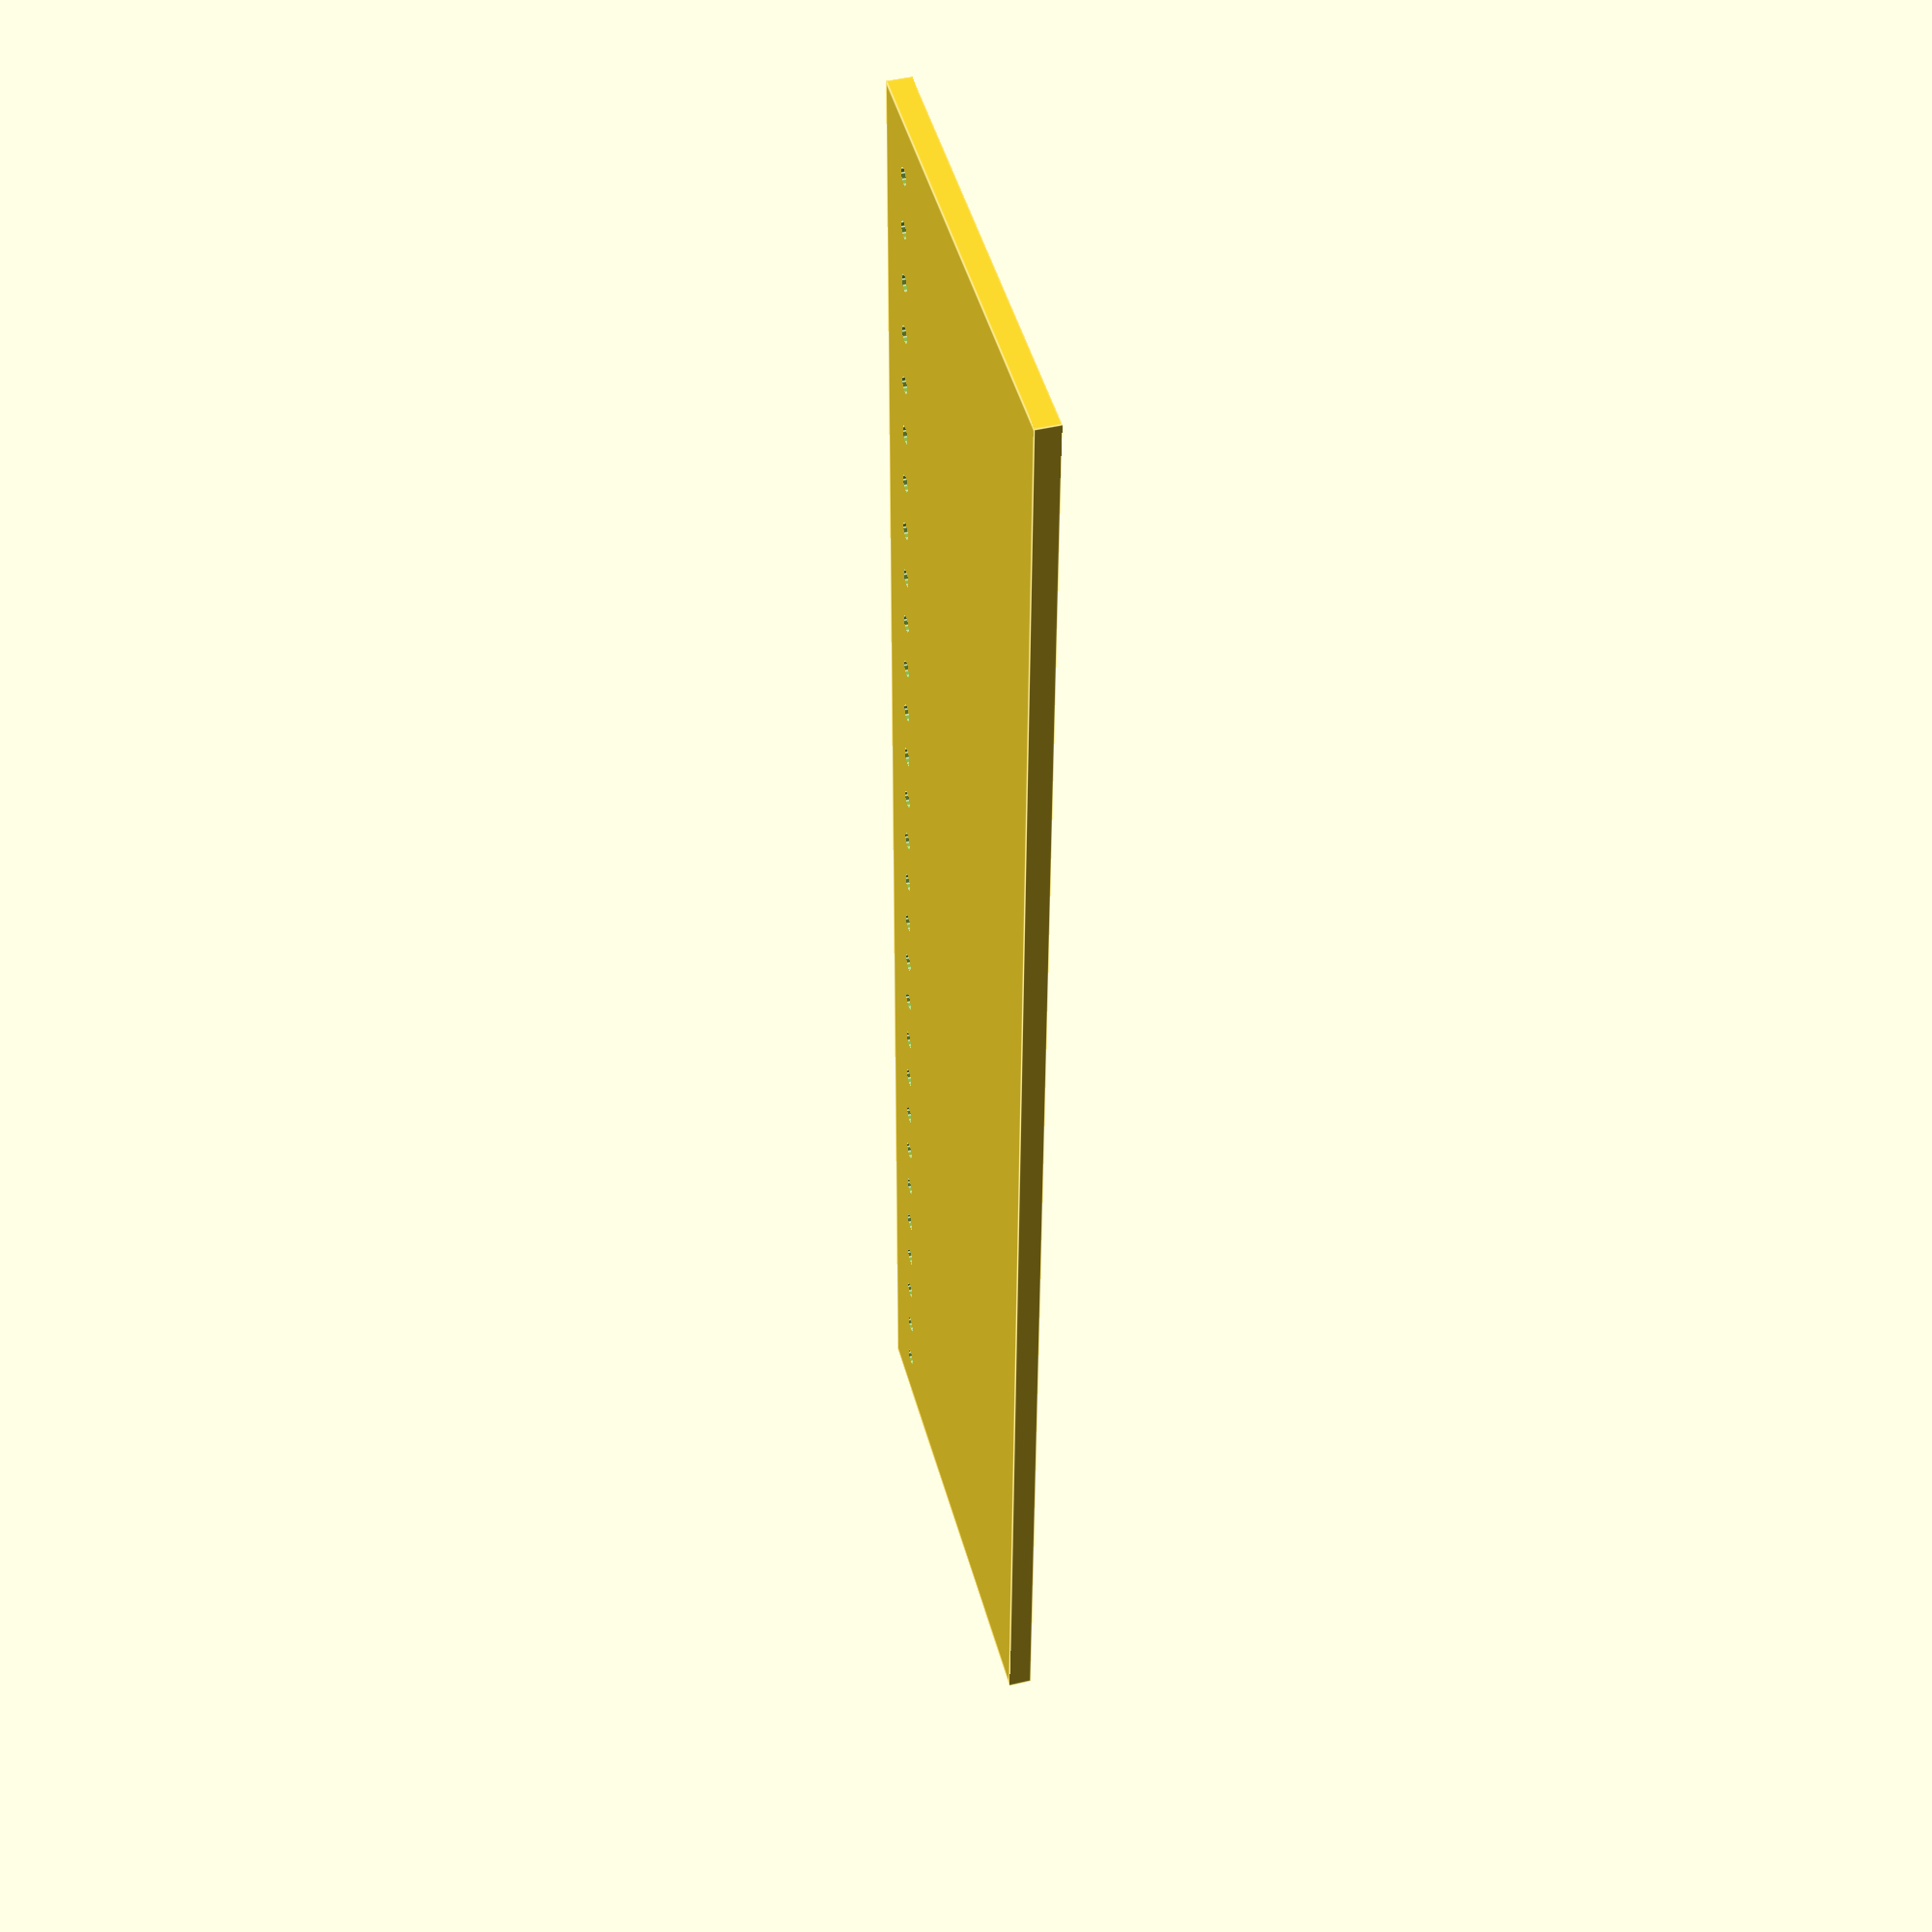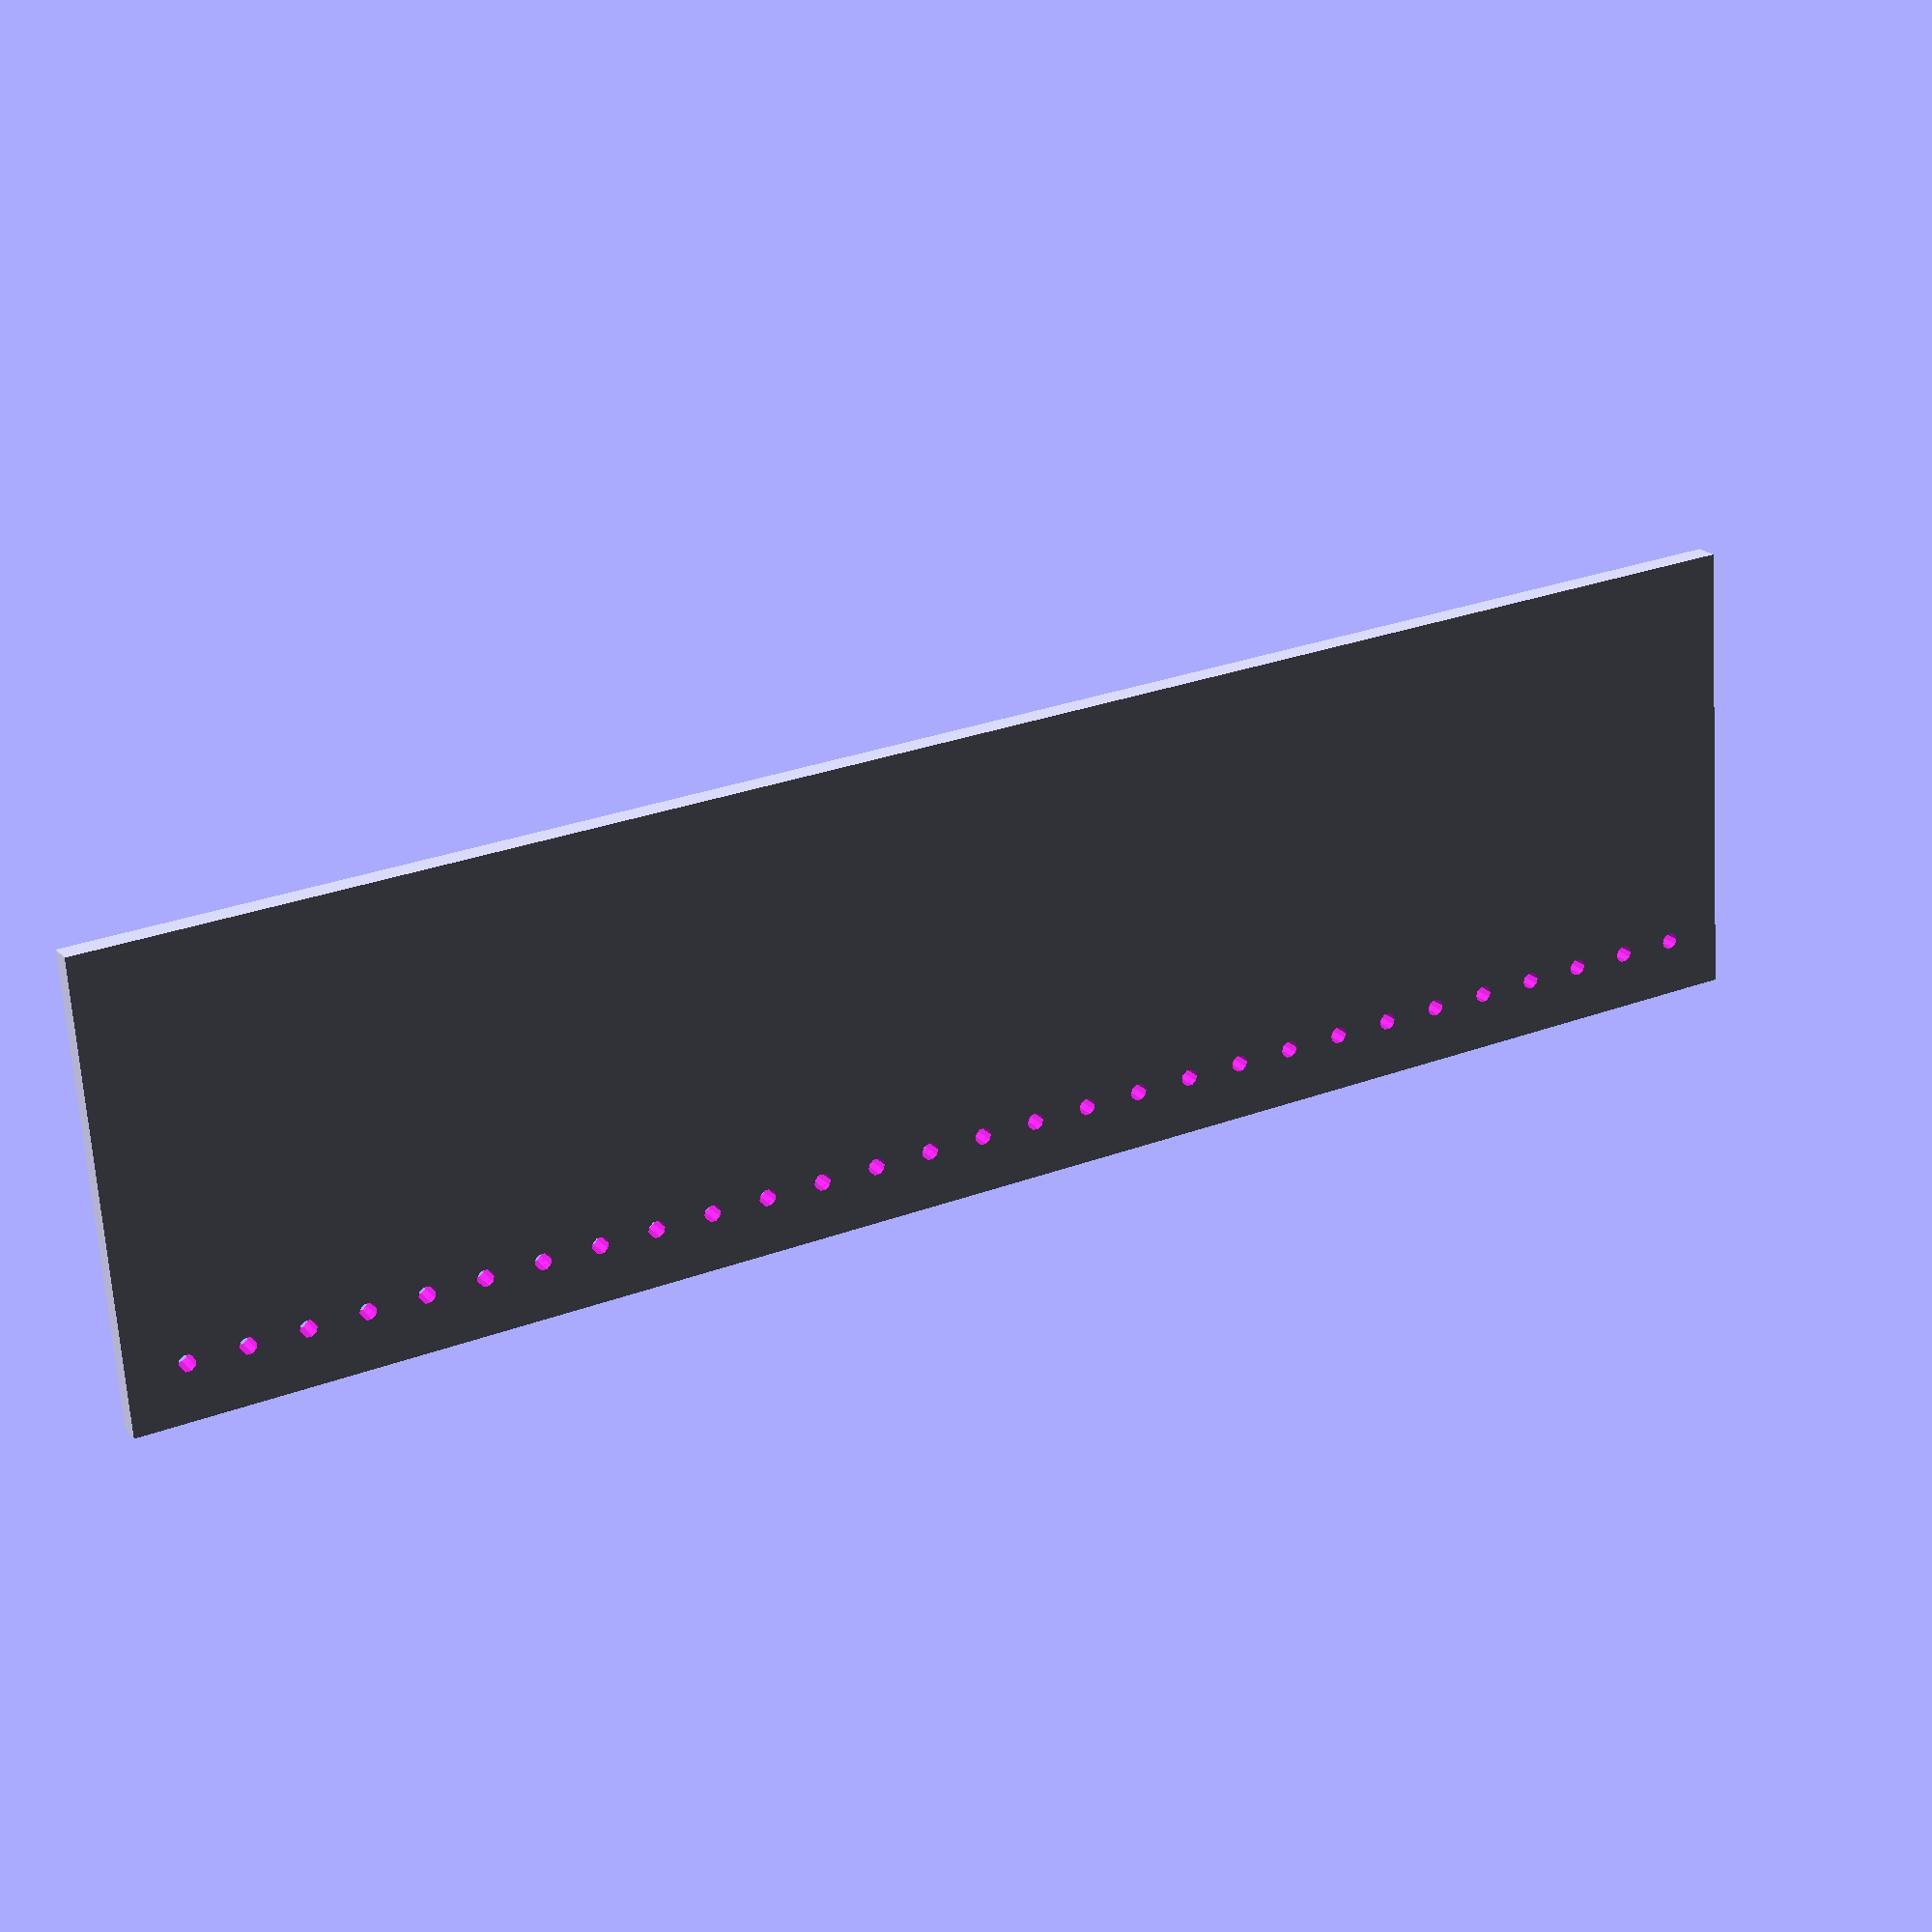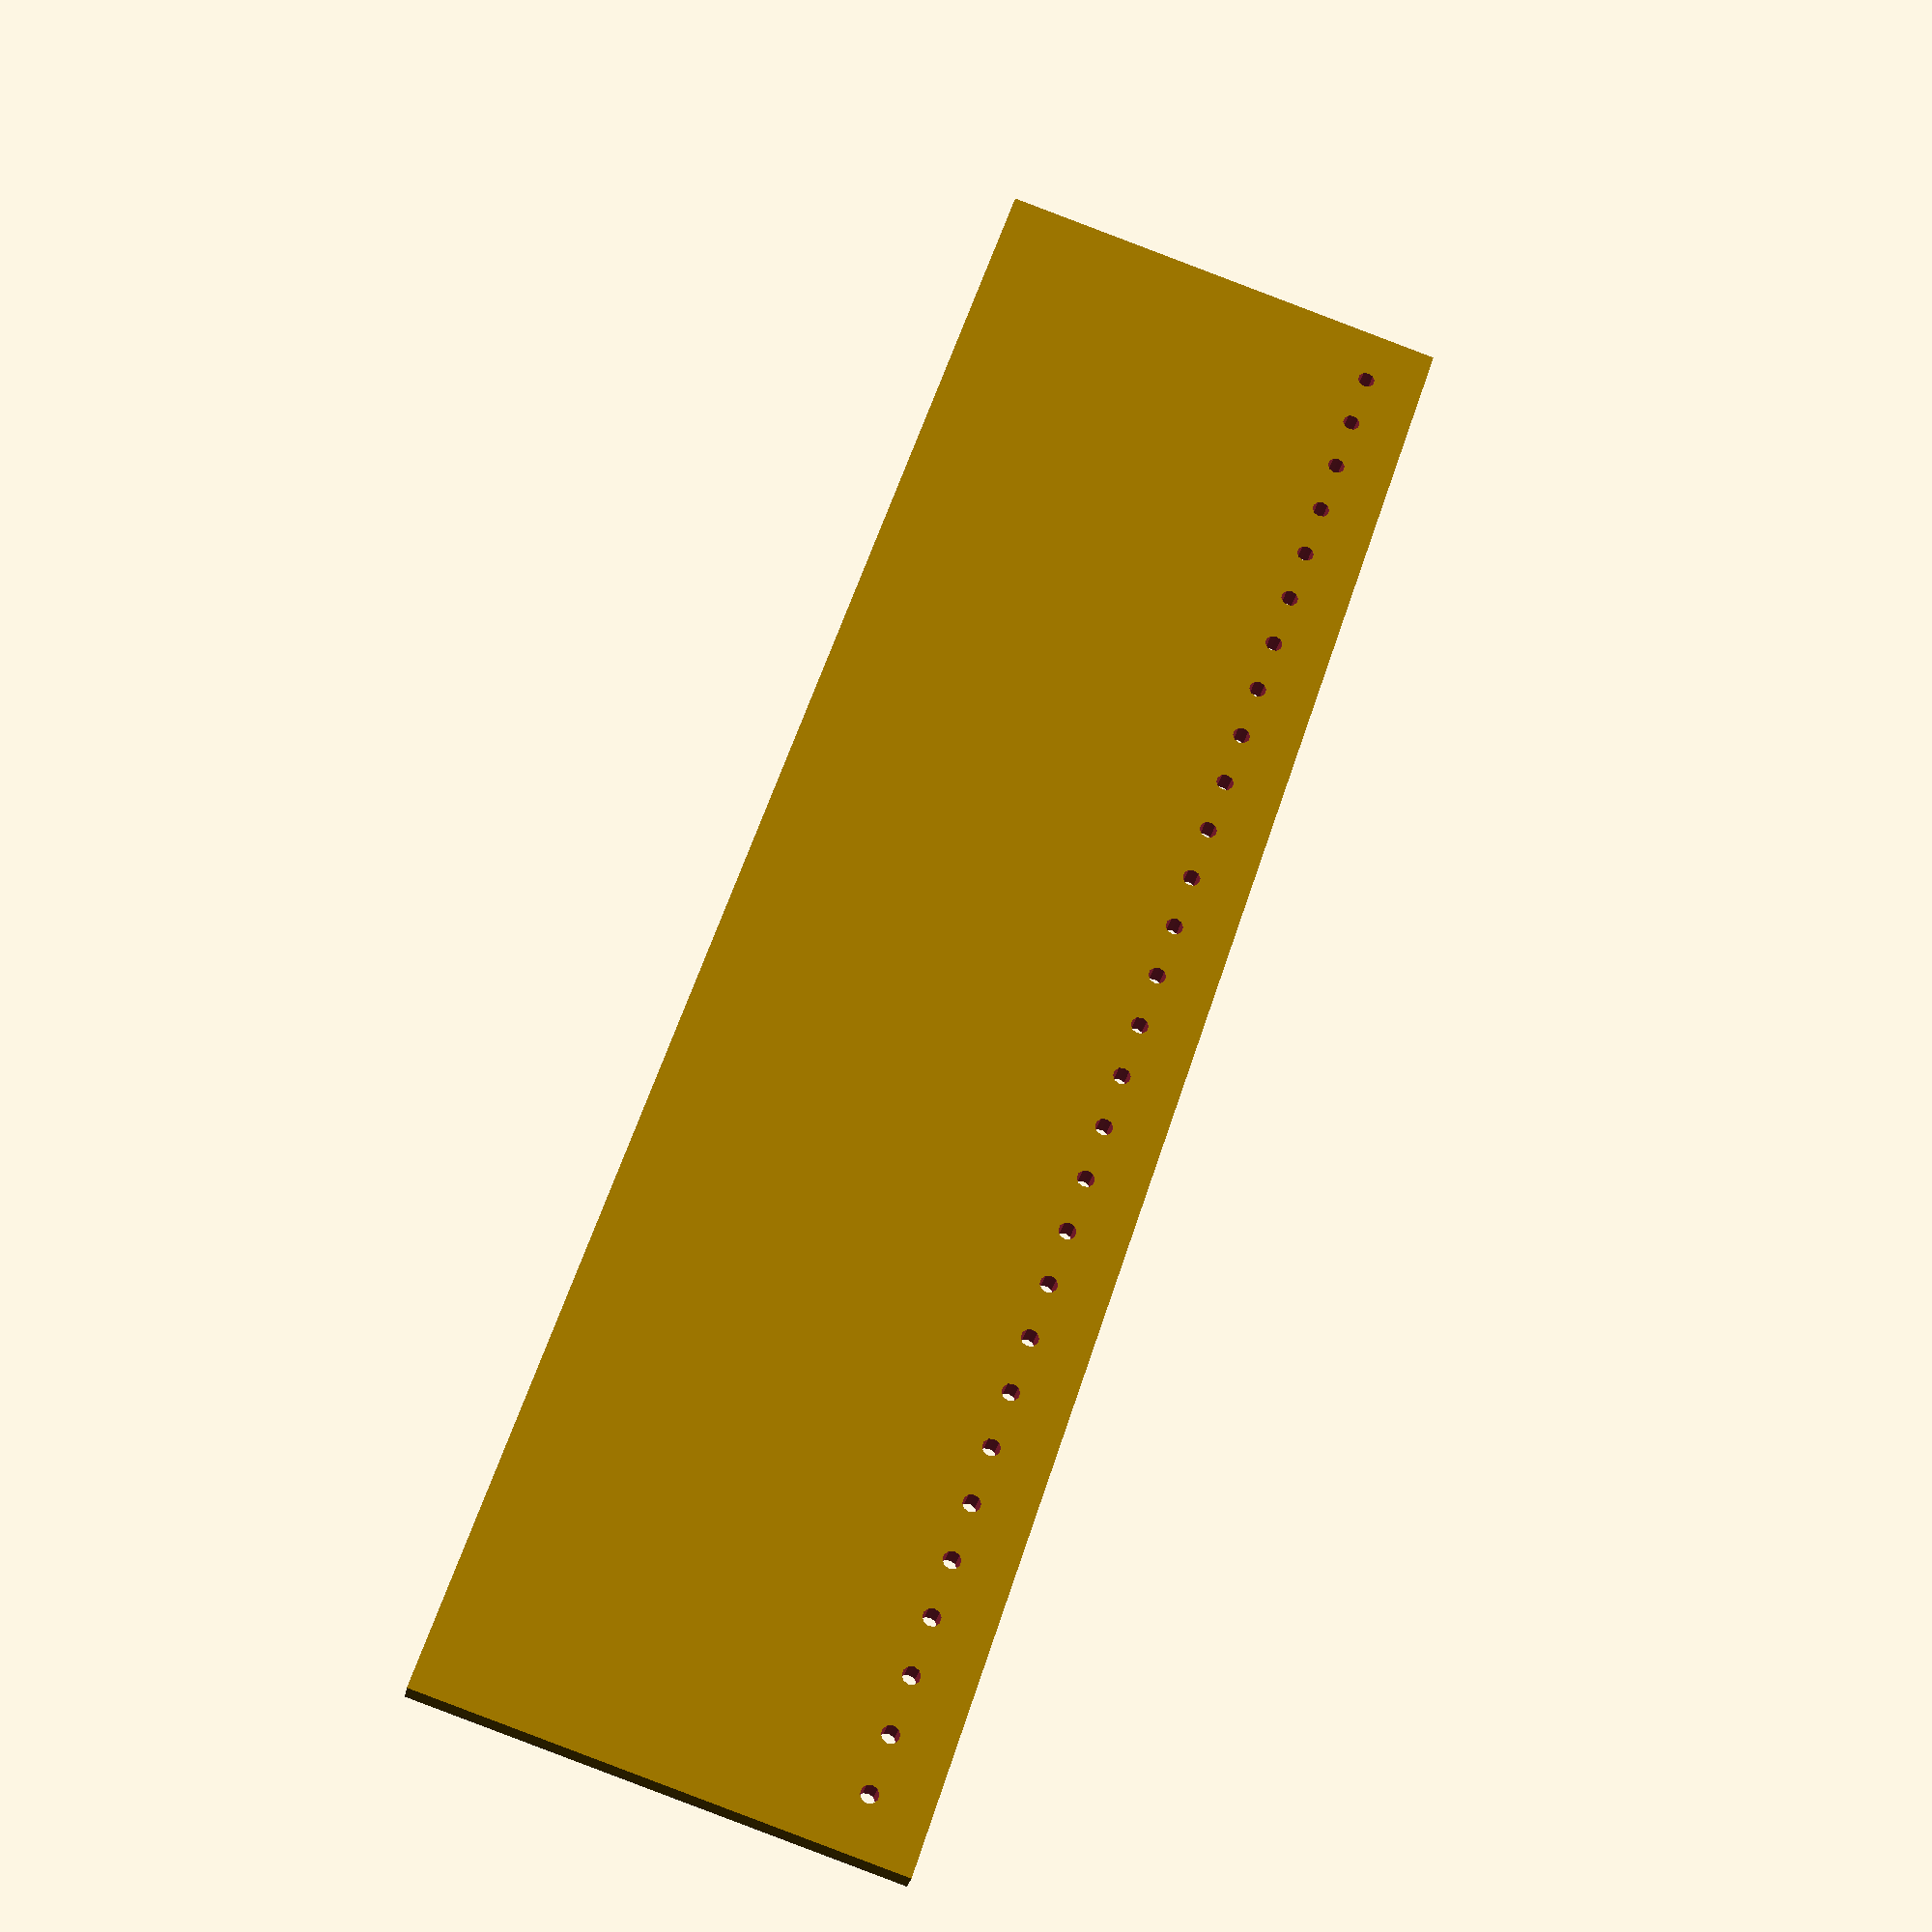
<openscad>
$fn=10;

holes=10;
hole_size=1.5;
allowance=5;

difference() {
    cube([150,40,2]);

    for(i=[5:5:150-1])
    translate([i,5,-1])
    cylinder(4, d=hole_size);
}

</openscad>
<views>
elev=313.6 azim=91.0 roll=74.8 proj=p view=edges
elev=159.6 azim=184.1 roll=28.7 proj=p view=wireframe
elev=207.9 azim=251.9 roll=10.4 proj=p view=wireframe
</views>
